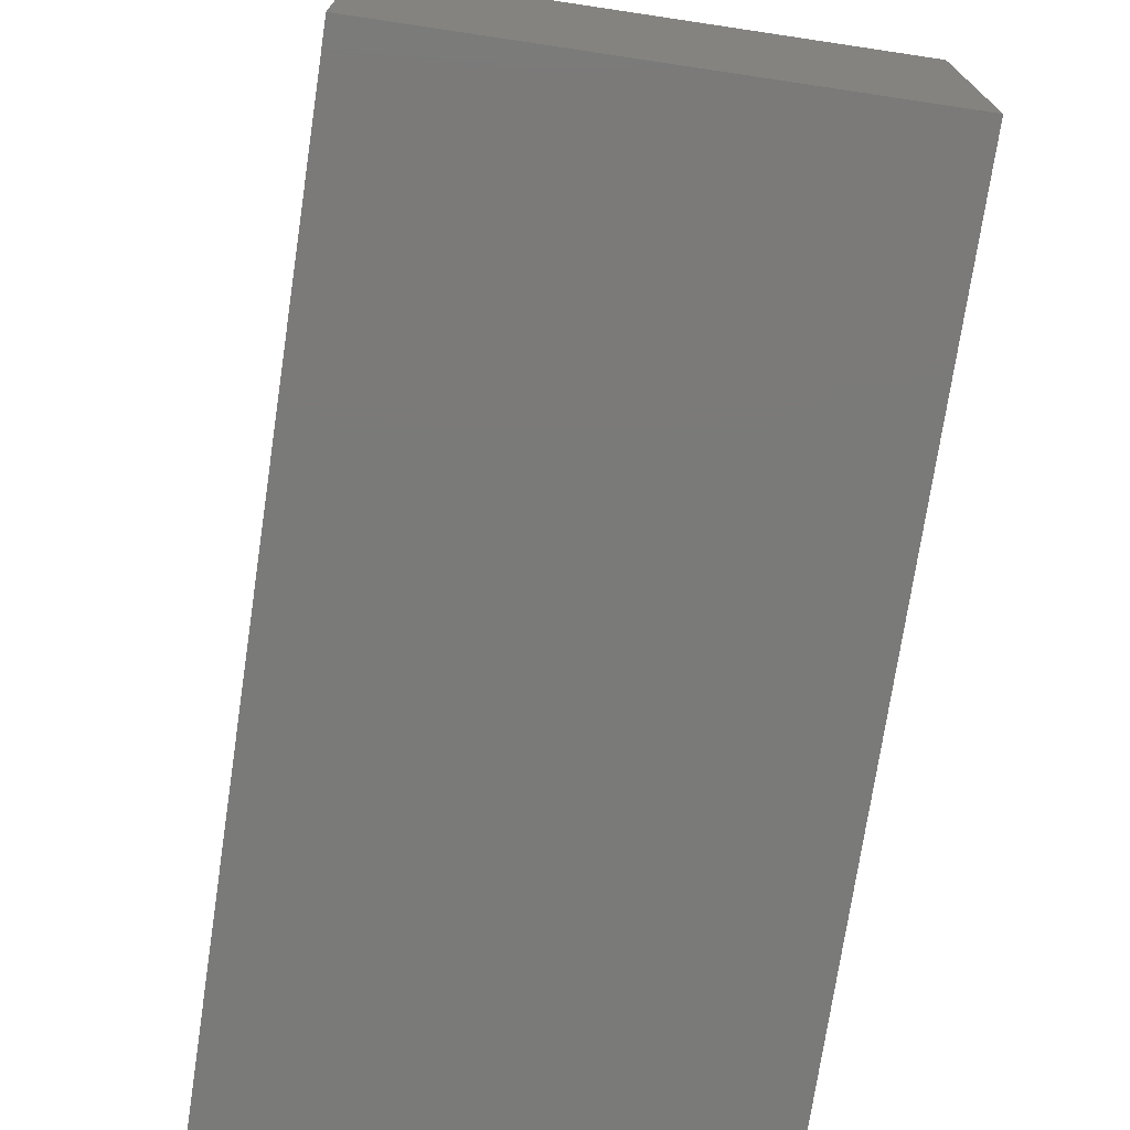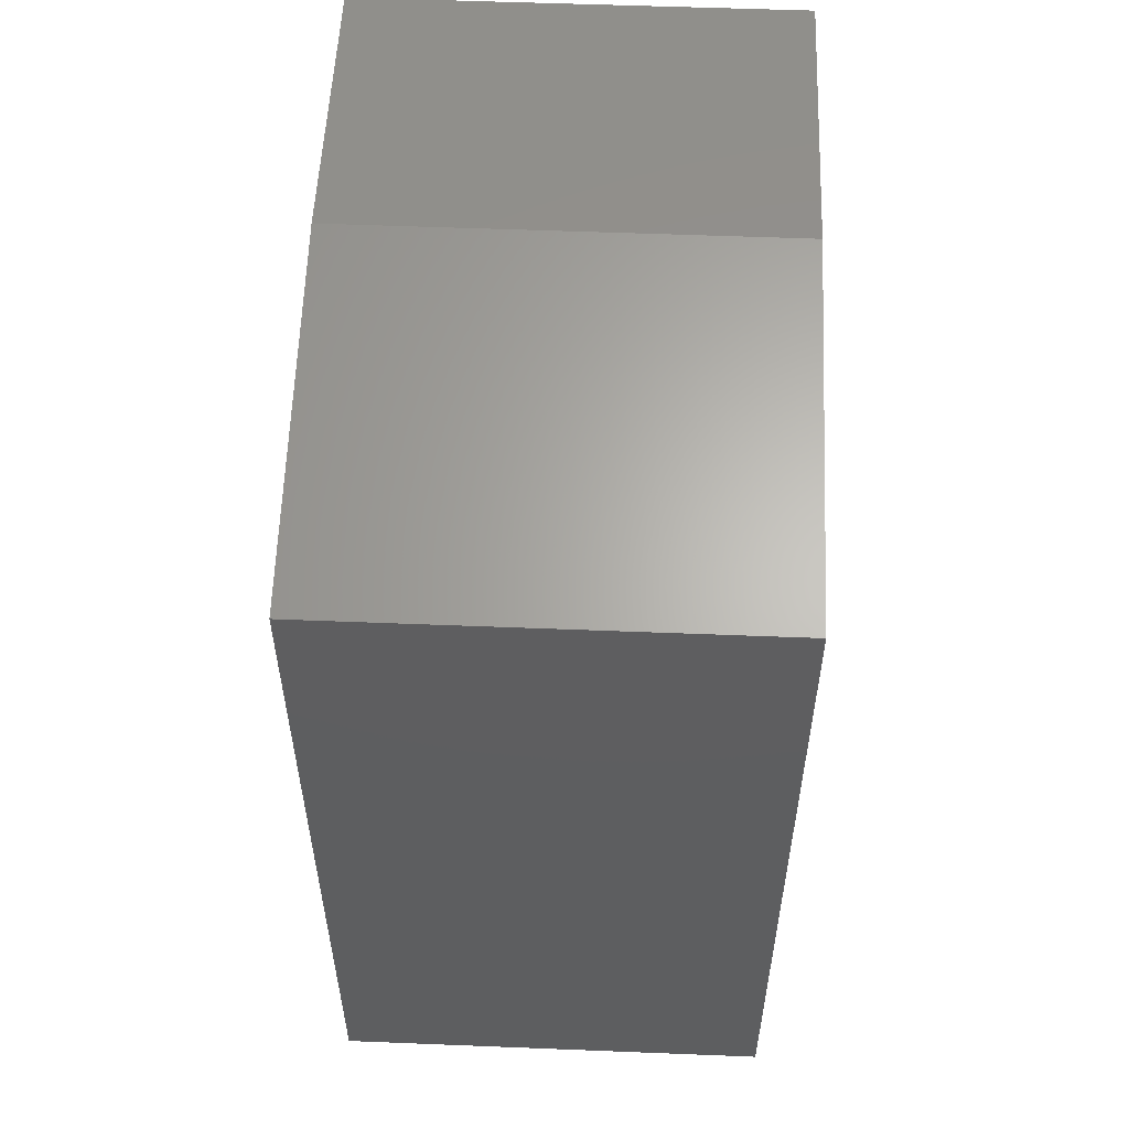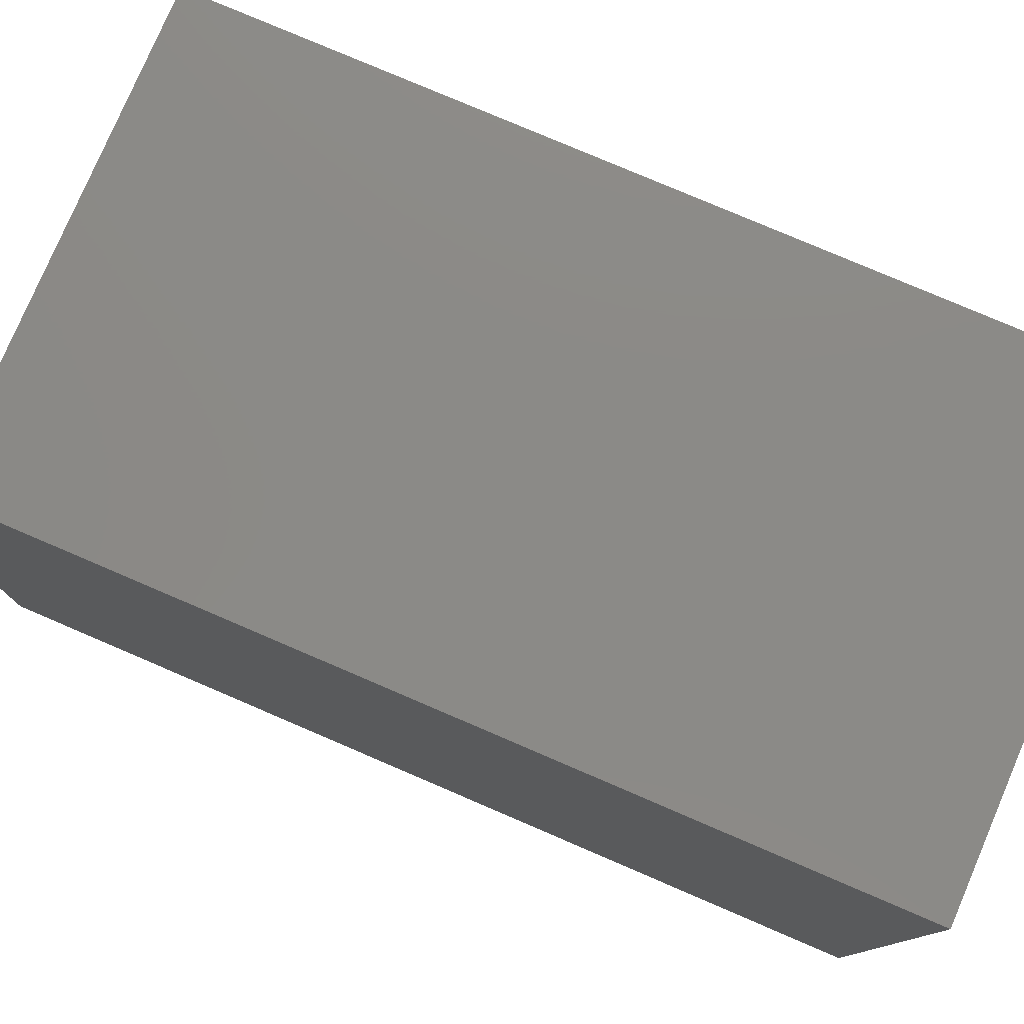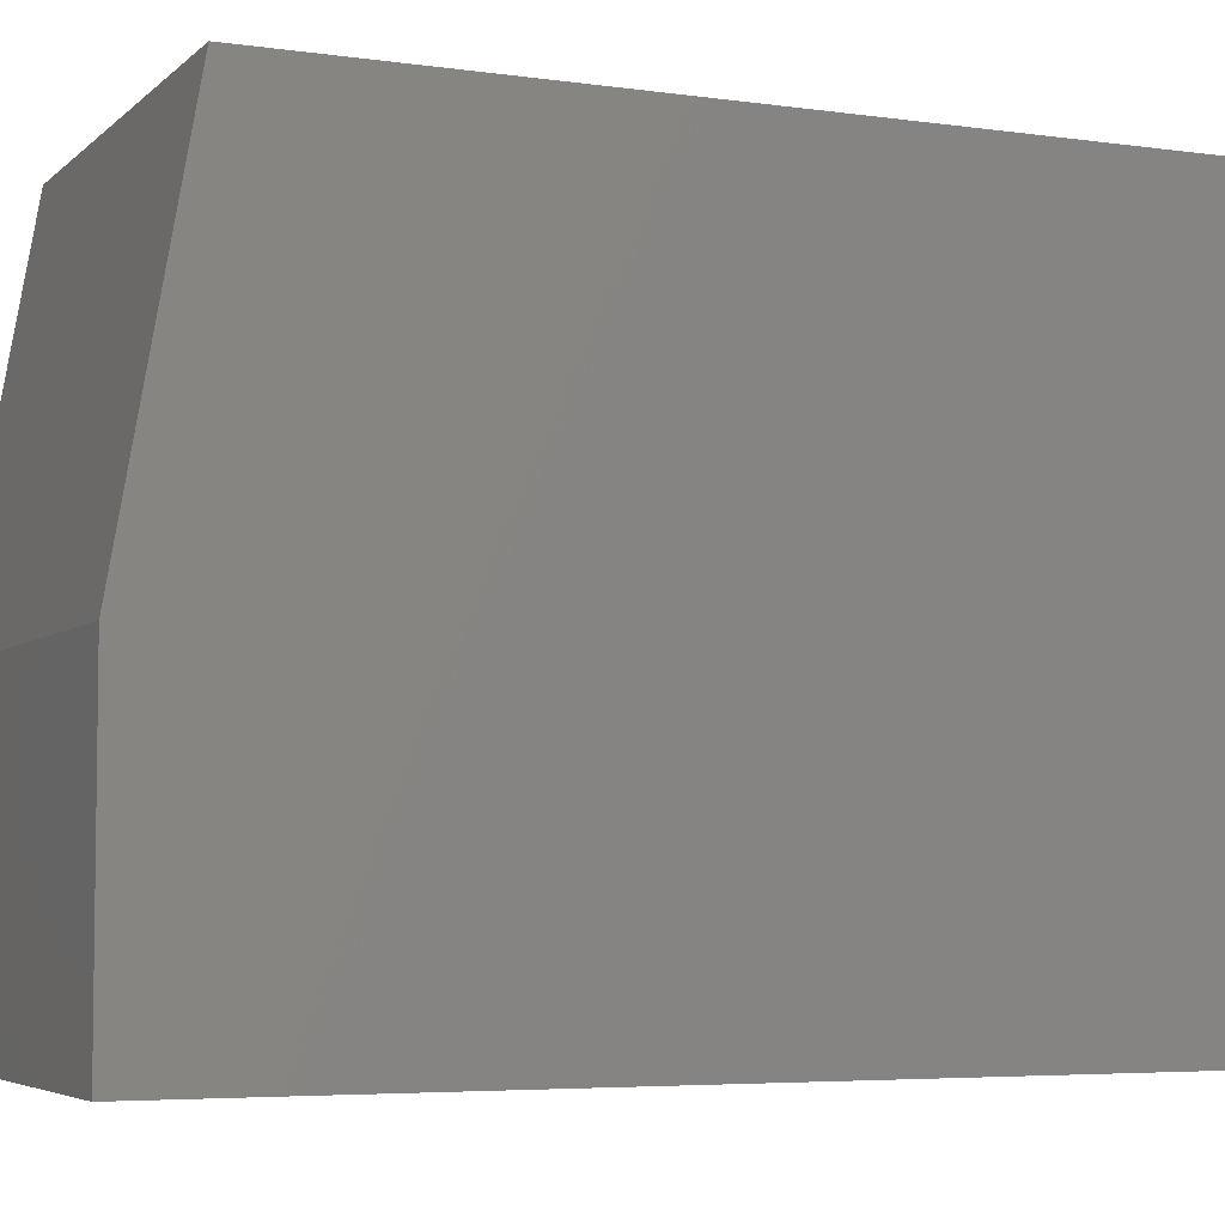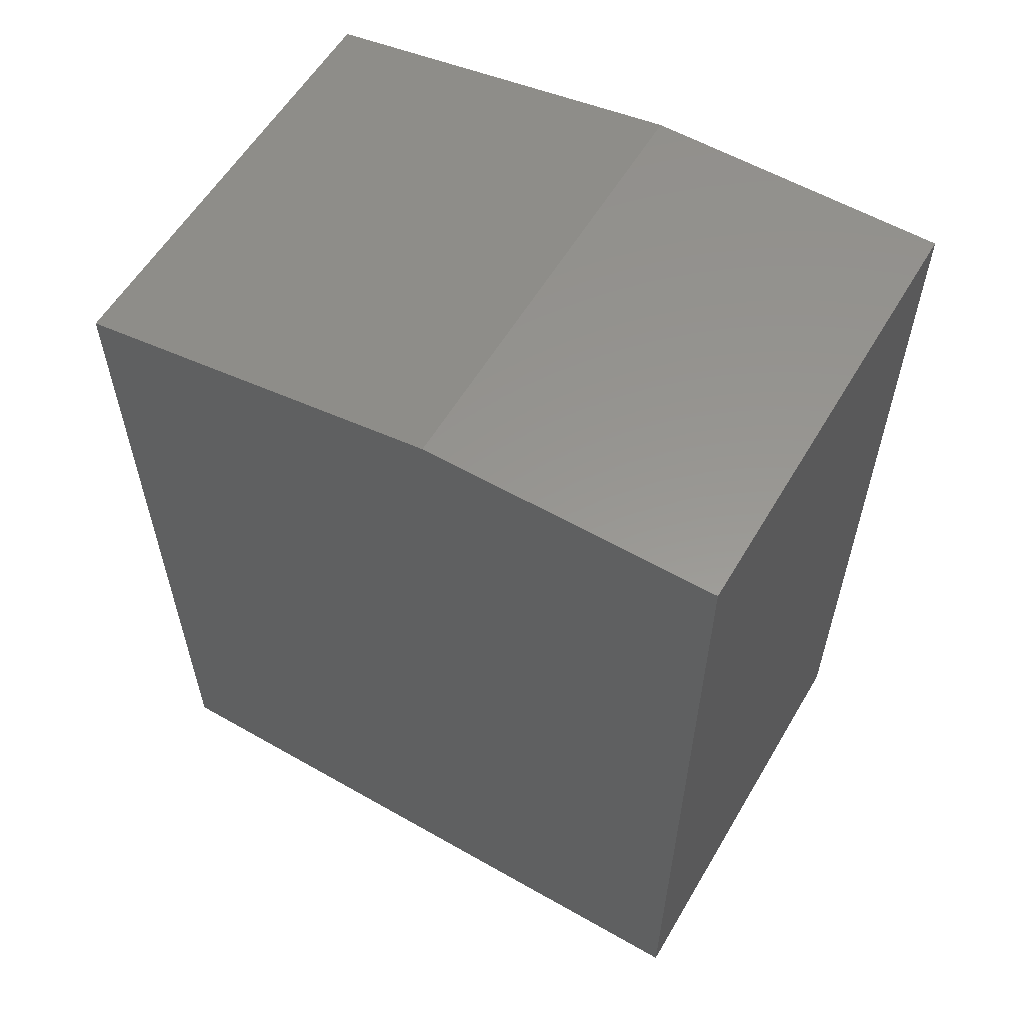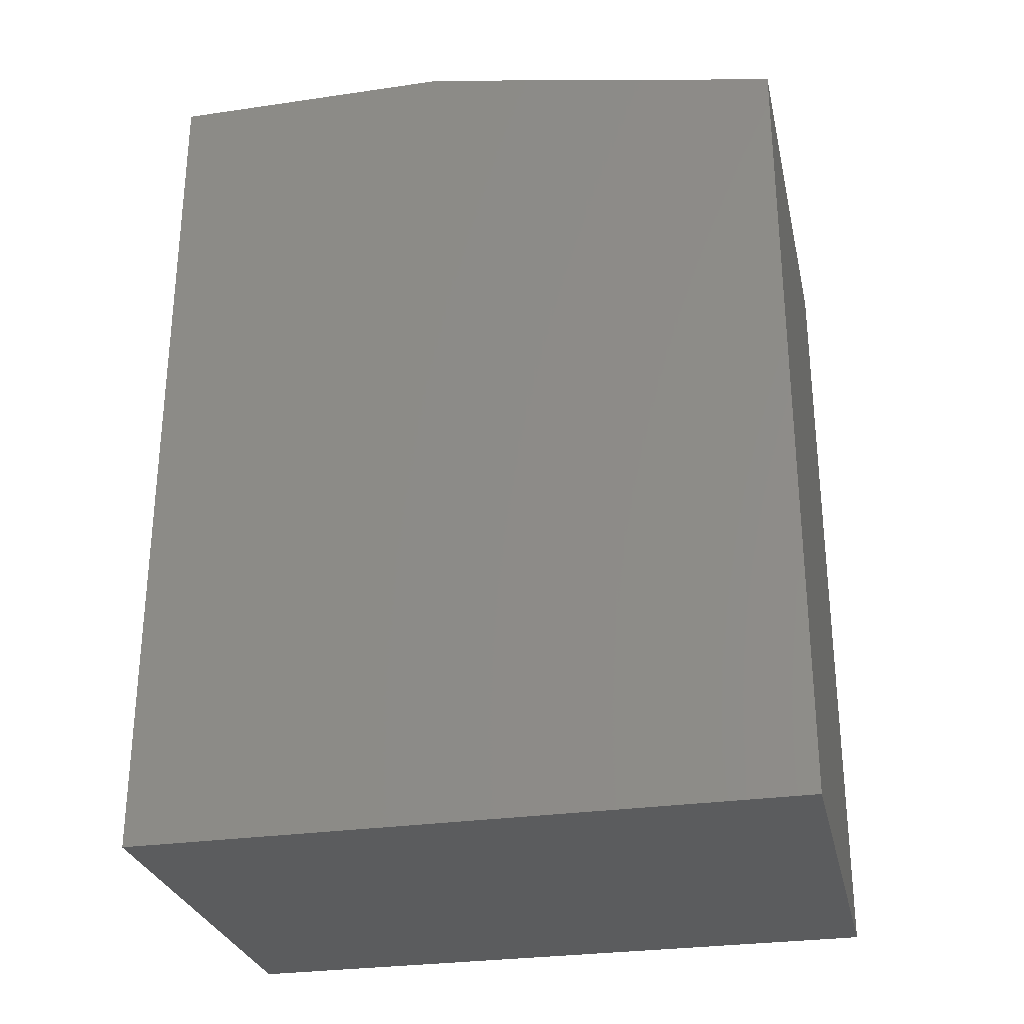
<metadata>
{"format":"stl","ext":"stl","renderer":"f3d","projection":"perspective","resolution":1024,"background":"white","views":[{"elev":-73.3,"azim":171.5,"up":"+Z"},{"elev":54.5,"azim":2.4,"up":"+Y"},{"elev":78.5,"azim":-66.8,"up":"+Z"},{"elev":-5.1,"azim":-113.8,"up":"+Z"},{"elev":58.1,"azim":120.5,"up":"+Y"},{"elev":-28.5,"azim":-77.6,"up":"+Y"}]}
</metadata>
<code>
# stl→obj: 10 verts, 16 faces
v 500 852.3 1500
v -500 1000 662.5
v -500 852.3 1500
v 500 1000 662.5
v 500 -1000 1500
v -500 -1000 1500
v -500 -1000 0
v 500 -1000 0
v -500 1000 0
v 500 1000 0
f 1 2 3
f 4 2 1
f 5 1 6
f 6 2 7
f 5 4 1
f 3 2 6
f 8 9 10
f 6 1 3
f 5 7 8
f 6 7 5
f 10 2 4
f 9 2 10
f 7 9 8
f 7 2 9
f 8 4 5
f 10 4 8

</code>
